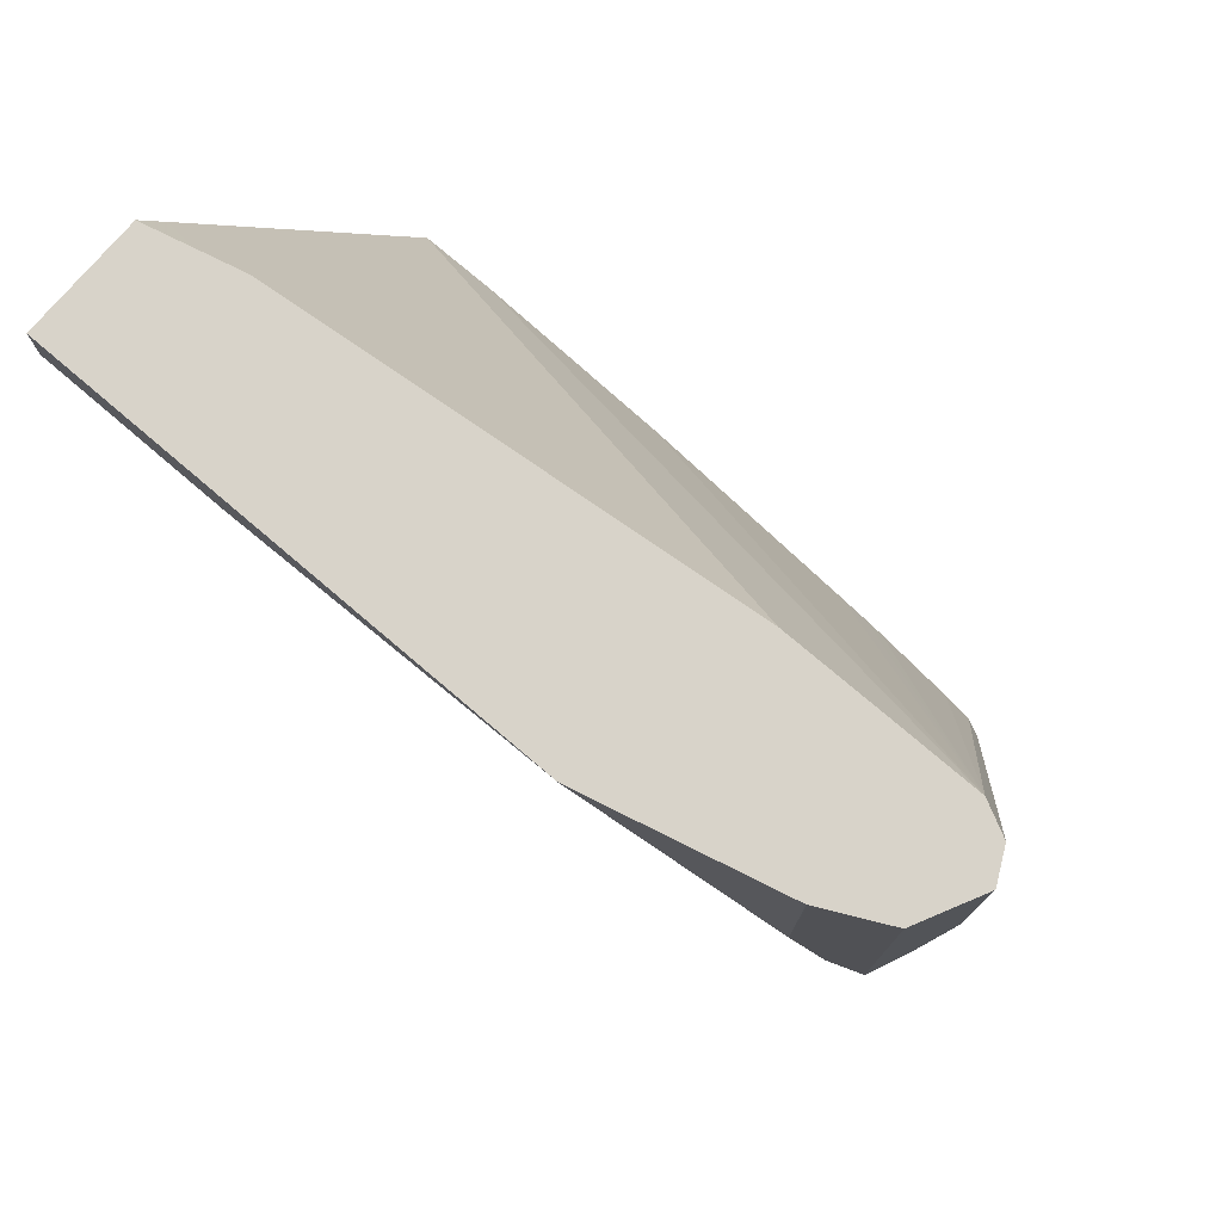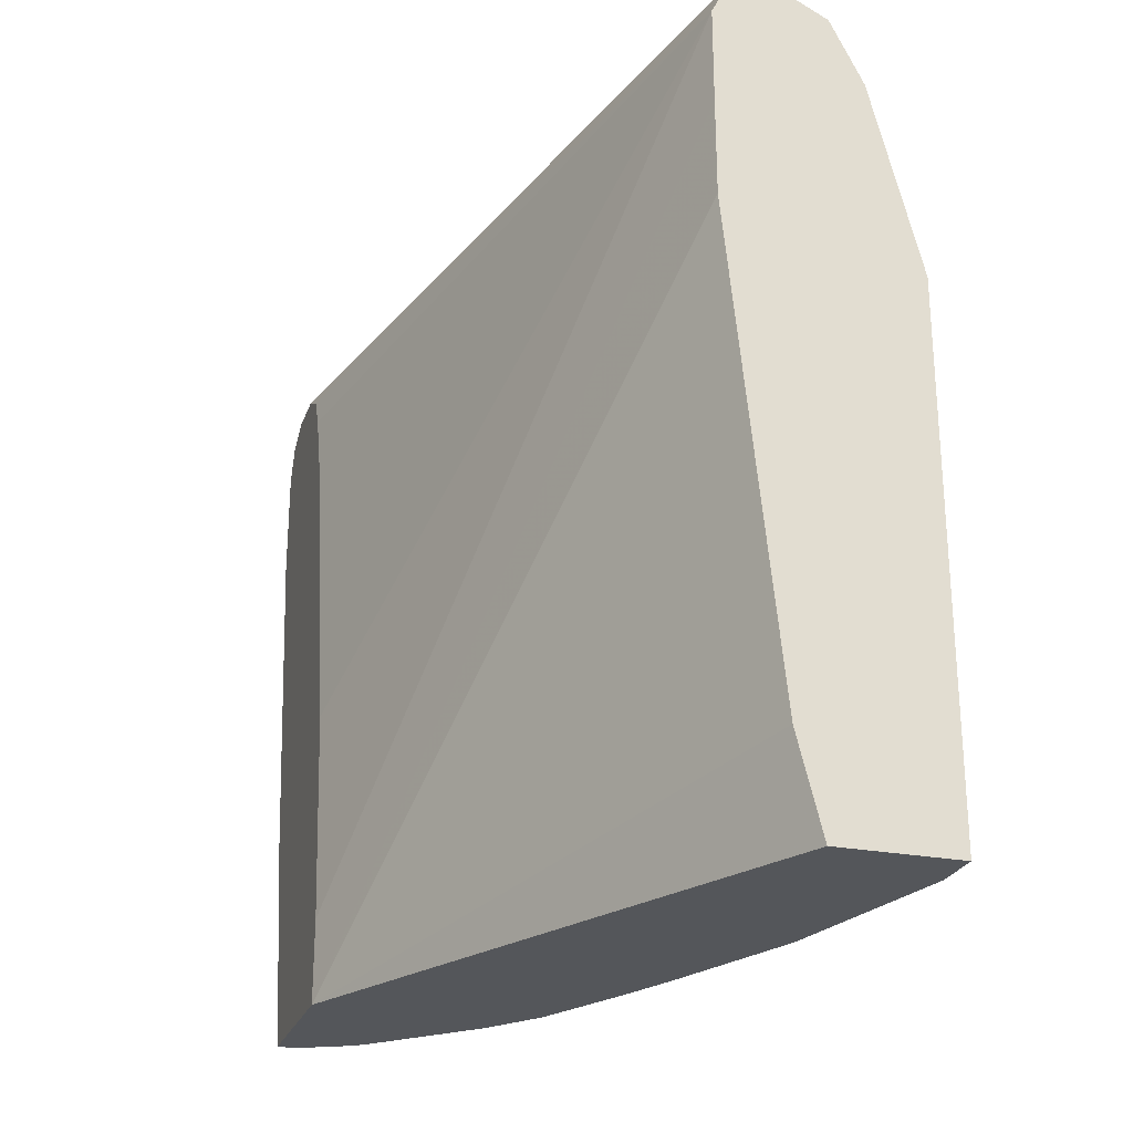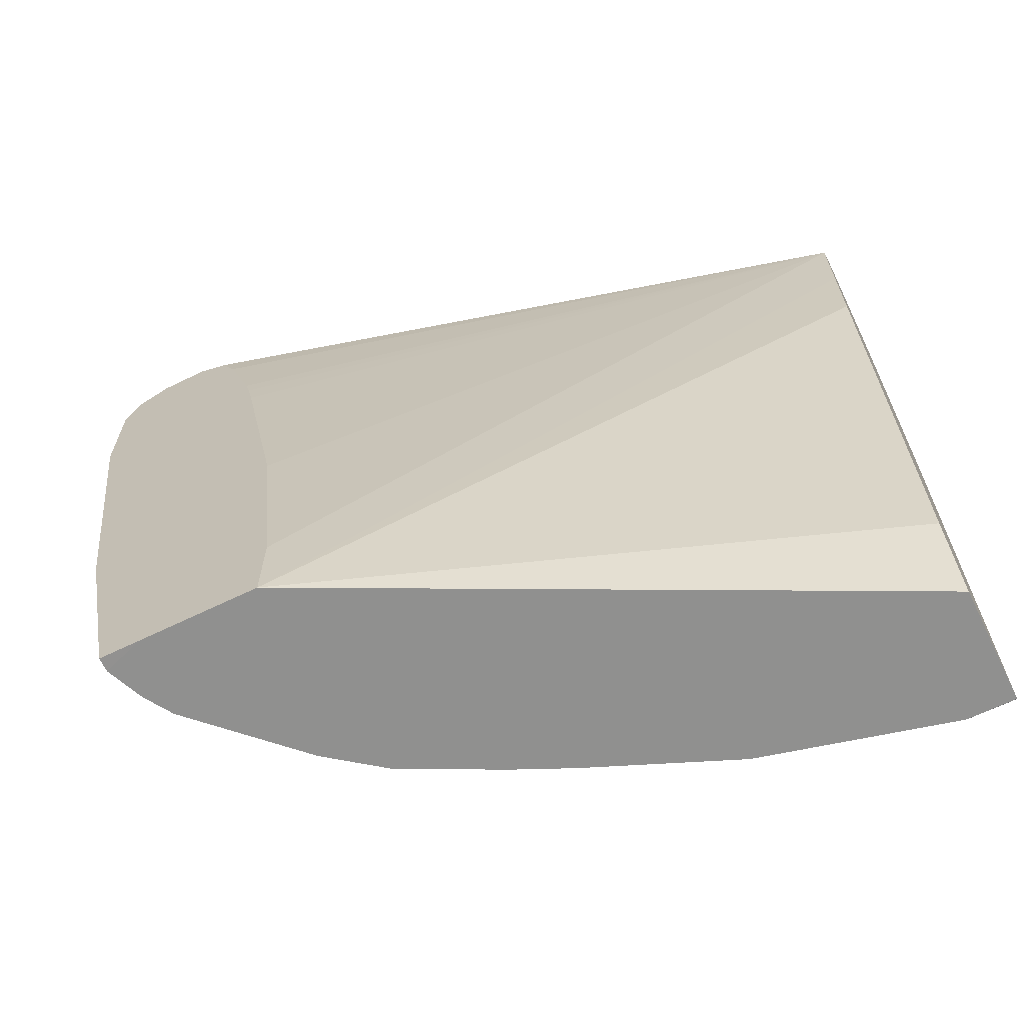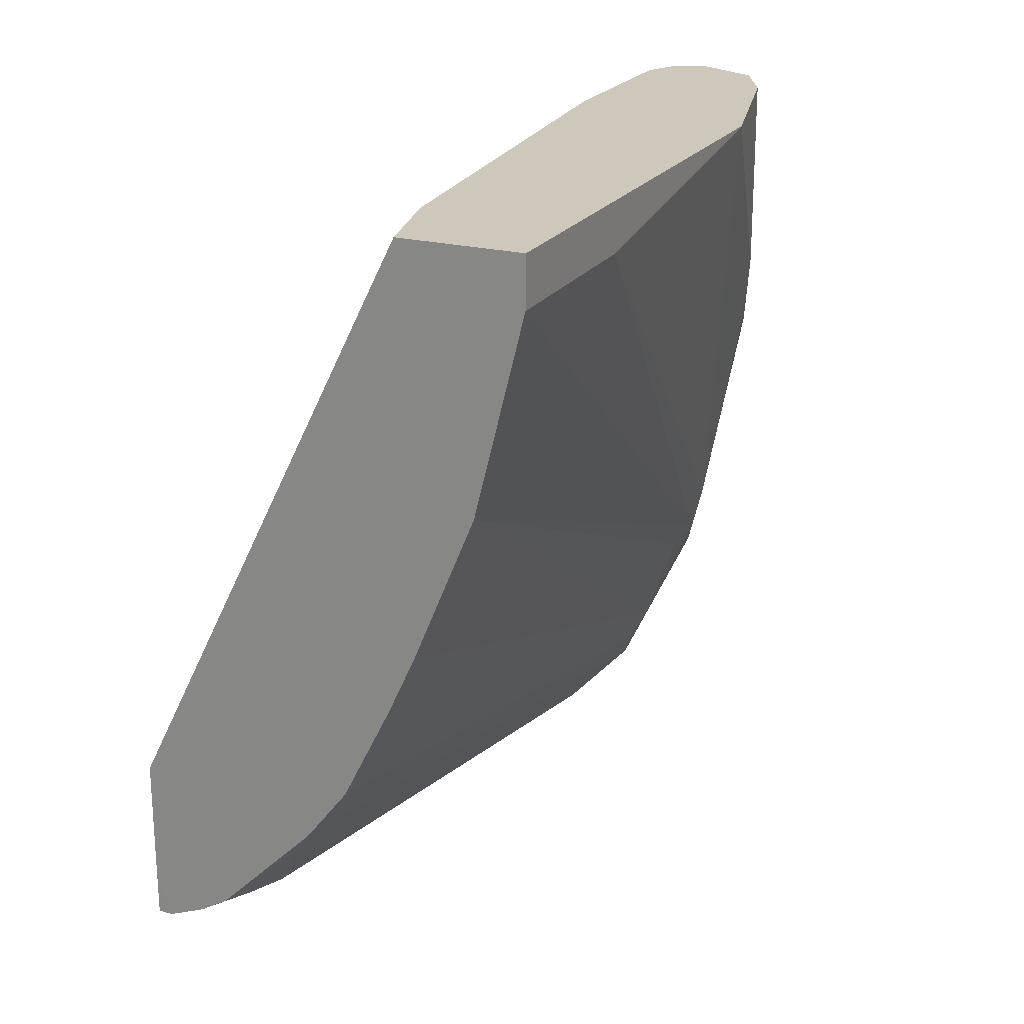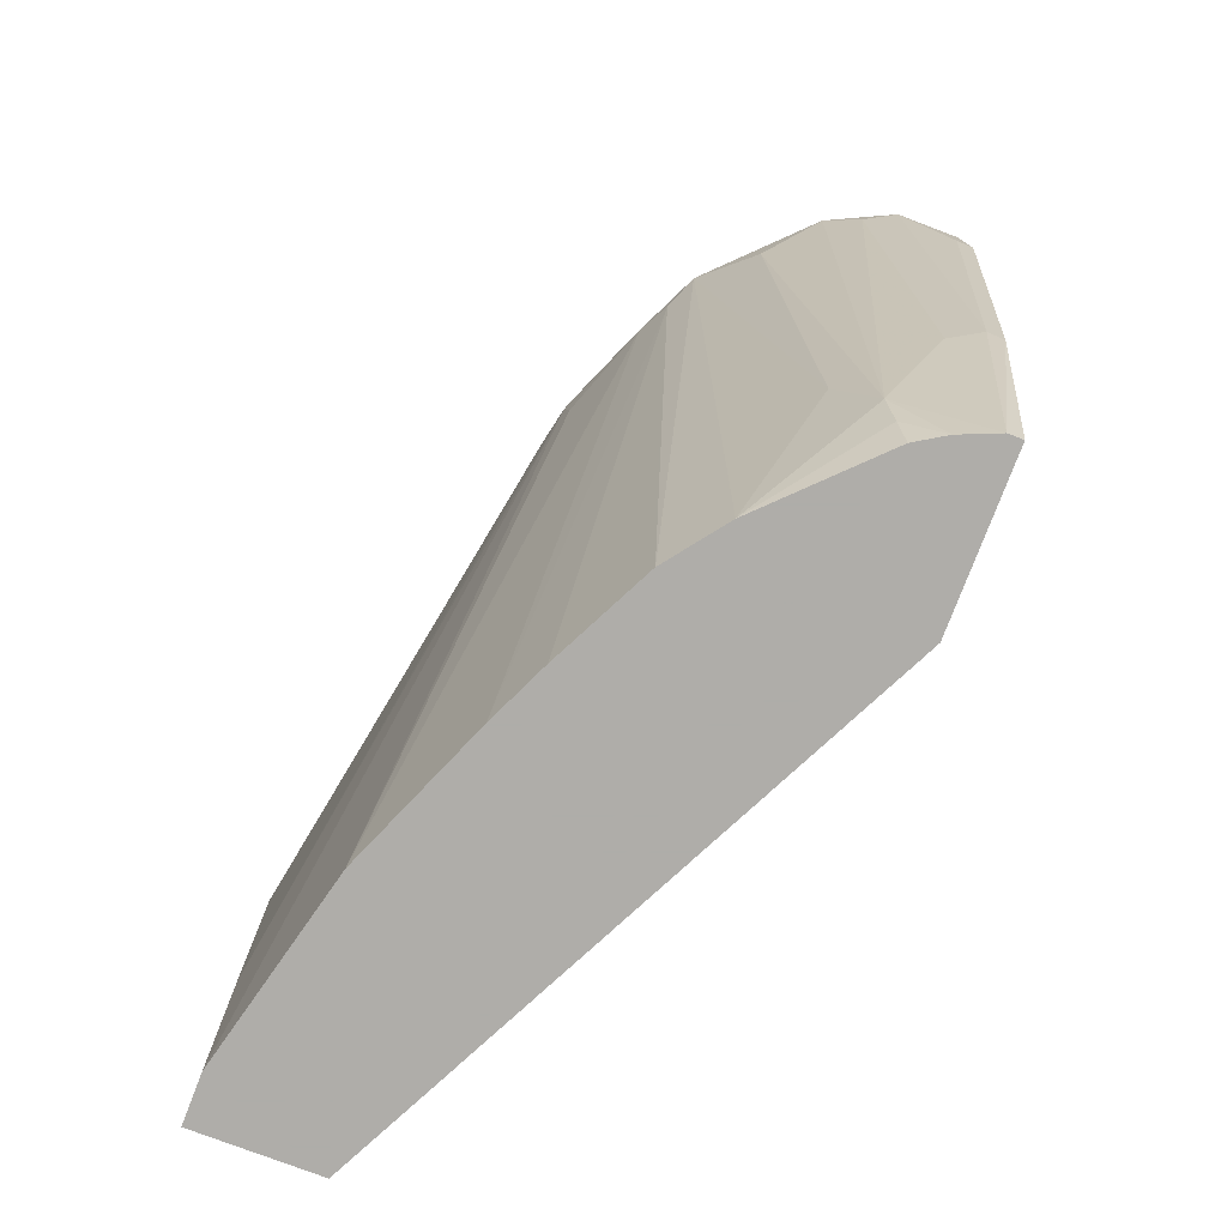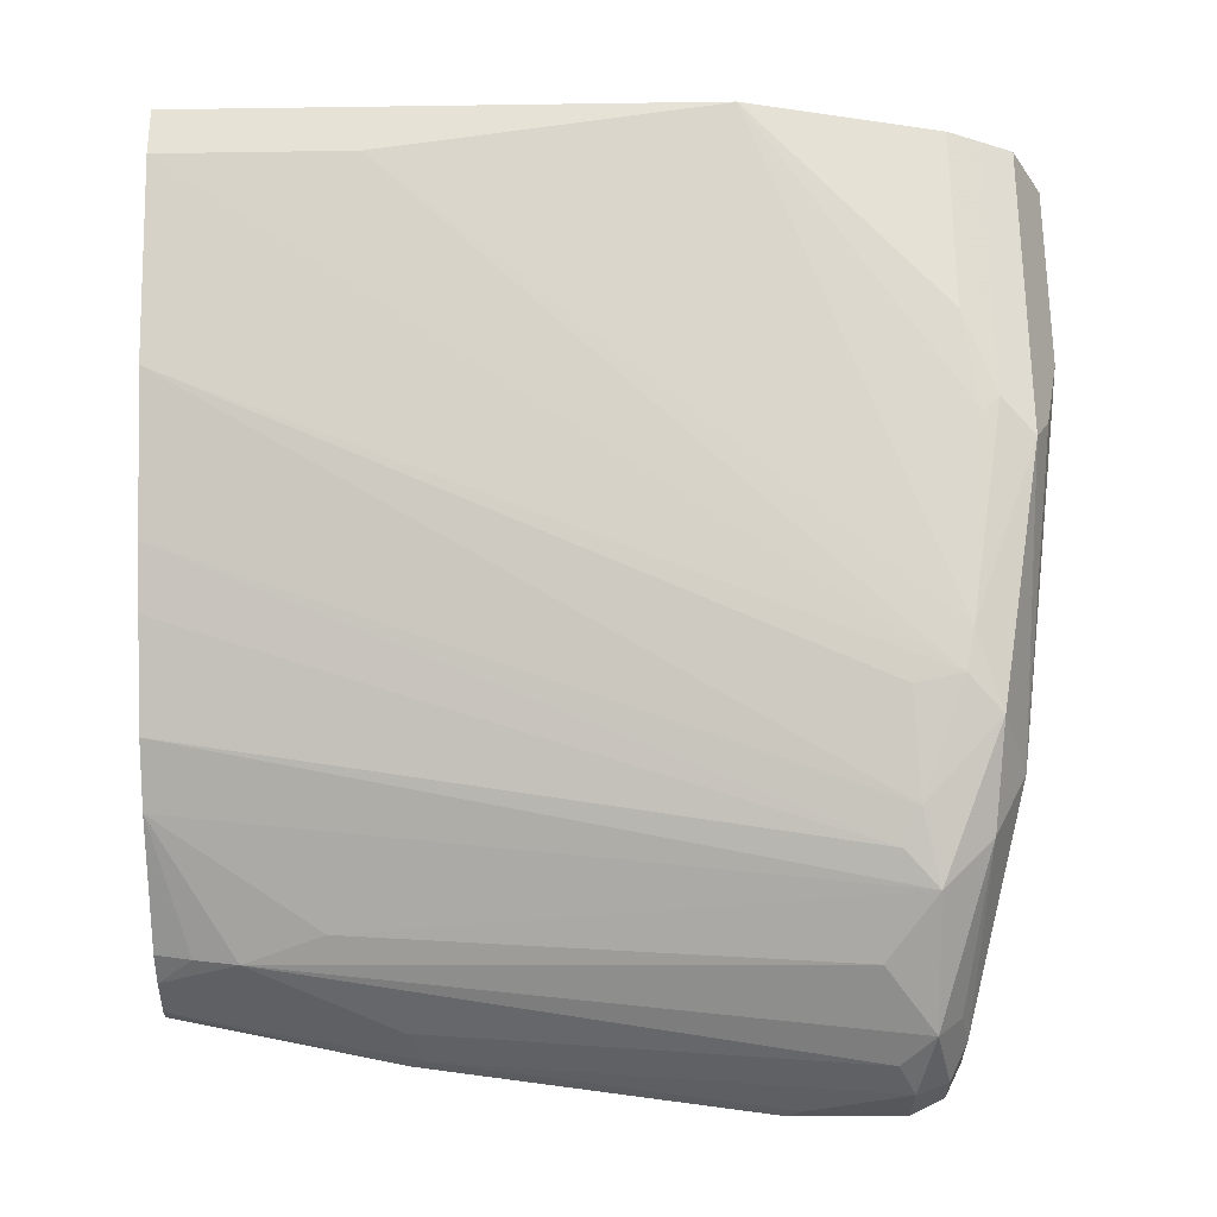
<metadata>
{"format":"obj","ext":"obj","renderer":"f3d","projection":"perspective","resolution":1024,"background":"white","views":[{"elev":76.0,"azim":130.5,"up":"+Z"},{"elev":-25.4,"azim":-17.4,"up":"+Y"},{"elev":-65.6,"azim":-63.9,"up":"+Y"},{"elev":22.0,"azim":24.6,"up":"+Z"},{"elev":-77.2,"azim":159.2,"up":"+Y"},{"elev":-27.1,"azim":91.3,"up":"+Z"}]}
</metadata>
<code>
v 0.1659 0.3489 -0.4711
v 0.1571 0.3489 -0.4888
v 0.2091 0.3489 -0.4711
v 0.1615 0.3664 -0.4711
v 0.06461 0.3489 -0.6746
v 0.1571 0.3841 -0.4711
v 0.2095 0.3489 -0.4713
v 0.2095 0.349 -0.4711
v 0.06461 0.3788 -0.6746
v 0.06461 0.3489 -0.7179
v 0.1396 0.5584 -0.4711
v 0.1395 0.5935 -0.4711
v 0.2095 0.3489 -0.4888
v 0.2095 0.3664 -0.4711
v 0.06461 0.4565 -0.6833
v 0.1395 0.6284 -0.4711
v 0.06461 0.349 -0.7331
v 0.06965 0.3489 -0.7331
v 0.192 0.3489 -0.5586
v 0.1716 0.608 -0.6604
v 0.2095 0.4189 -0.4888
v 0.2095 0.5411 -0.4713
v 0.2095 0.5409 -0.4711
v 0.06461 0.5437 -0.7008
v 0.1454 0.64 -0.4711
v 0.06461 0.6051 -0.7215
v 0.06461 0.6016 -0.7197
v 0.06461 0.5935 -0.7157
v 0.06461 0.5621 -0.7052
v 0.06461 0.5546 -0.7032
v 0.06461 0.4312 -0.7506
v 0.06983 0.3489 -0.7331
v 0.1703 0.3489 -0.6108
v 0.1571 0.5935 -0.6982
v 0.1702 0.5913 -0.6633
v 0.1658 0.6197 -0.672
v 0.1745 0.6109 -0.6458
v 0.1862 0.6168 -0.576
v 0.192 0.6109 -0.5411
v 0.192 0.6109 -0.4711
v 0.2094 0.5411 -0.4711
v 0.1569 0.6458 -0.4711
v 0.06461 0.6109 -0.7331
v 0.06461 0.6092 -0.7296
v 0.06983 0.4364 -0.7506
v 0.06461 0.5533 -0.768
v 0.09892 0.3782 -0.7273
v 0.08303 0.3489 -0.7277
v 0.08147 0.4306 -0.7448
v 0.1606 0.3489 -0.6319
v 0.1513 0.5877 -0.7099
v 0.1455 0.5993 -0.7215
v 0.1455 0.6168 -0.704
v 0.1396 0.6284 -0.6808
v 0.1804 0.6342 -0.5819
v 0.1862 0.6226 -0.5702
v 0.1918 0.6113 -0.4711
v 0.1571 0.6459 -0.4711
v 0.1571 0.6459 -0.5411
v 0.06461 0.6109 -0.7506
v 0.06983 0.5586 -0.768
v 0.08728 0.5935 -0.768
v 0.06461 0.5935 -0.768
v 0.1106 0.4073 -0.7215
v 0.128 0.3489 -0.6866
v 0.09601 0.3622 -0.7244
v 0.09892 0.5877 -0.7622
v 0.1106 0.5993 -0.7564
v 0.128 0.5818 -0.7389
v 0.0931 0.3489 -0.7215
v 0.1432 0.3489 -0.6668
v 0.128 0.5993 -0.7389
v 0.1018 0.608 -0.7477
v 0.08728 0.6109 -0.7506
v 0.1687 0.64 -0.5702
v 0.1804 0.6342 -0.4711
v 0.1862 0.6226 -0.4711
v 0.06461 0.6051 -0.7622
v 0.08147 0.6051 -0.7622
f 38 56 39
f 36 53 54
f 36 55 37
f 36 52 53
f 37 55 56
f 37 56 38
f 36 54 55
f 42 59 60
f 39 57 40
f 42 58 59
f 42 60 43
f 45 61 62
f 45 62 49
f 46 63 62
f 46 62 61
f 39 56 57
f 34 52 36
f 31 45 32
f 33 51 34
f 21 37 22
f 47 64 65
f 22 38 39
f 22 39 40
f 22 40 41
f 22 41 23
f 25 42 43
f 34 51 52
f 25 43 44
f 22 37 38
f 31 46 61
f 31 61 45
f 32 47 48
f 32 45 49
f 32 49 47
f 33 50 51
f 25 44 26
f 47 65 66
f 54 74 60
f 47 49 67
f 55 59 58
f 55 58 76
f 55 76 77
f 55 77 56
f 56 77 57
f 60 74 79
f 60 79 78
f 55 75 59
f 62 63 78
f 62 79 68
f 62 68 67
f 65 70 66
f 68 79 74
f 68 74 73
f 68 72 69
f 20 37 21
f 62 78 79
f 47 66 48
f 54 75 55
f 54 60 59
f 47 67 68
f 47 68 69
f 47 69 64
f 48 66 70
f 49 62 67
f 50 71 51
f 51 71 52
f 54 59 75
f 52 71 65
f 52 64 69
f 52 69 72
f 52 72 53
f 53 73 74
f 53 74 54
f 53 72 68
f 53 68 73
f 52 65 64
f 20 36 37
f 1 16 12
f 20 35 34
f 1 57 77
f 1 77 76
f 1 76 58
f 1 58 42
f 1 42 25
f 1 25 16
f 1 12 11
f 1 11 6
f 1 6 4
f 1 4 2
f 2 4 6
f 2 6 5
f 3 7 8
f 5 9 15
f 5 15 24
f 1 40 57
f 1 41 40
f 1 23 41
f 1 8 14
f 20 34 36
f 1 2 5
f 1 5 10
f 1 10 18
f 1 18 32
f 1 32 48
f 1 48 70
f 5 24 30
f 1 70 65
f 1 71 50
f 1 50 33
f 1 33 19
f 1 19 13
f 1 13 7
f 1 7 3
f 1 3 8
f 1 65 71
f 5 30 29
f 1 14 23
f 5 28 27
f 13 20 21
f 14 21 22
f 14 22 23
f 15 16 24
f 16 25 26
f 16 26 27
f 16 28 29
f 16 29 30
f 16 30 24
f 17 31 18
f 18 31 32
f 19 33 34
f 19 34 35
f 5 29 28
f 19 35 20
f 13 19 20
f 10 17 18
f 16 27 28
f 5 78 63
f 9 16 15
f 5 44 43
f 5 43 60
f 5 60 78
f 5 27 26
f 5 63 46
f 5 46 31
f 5 31 17
f 5 6 11
f 5 11 12
f 5 12 16
f 5 16 9
f 7 13 8
f 8 13 21
f 8 21 14
f 5 17 10
f 5 26 44

</code>
